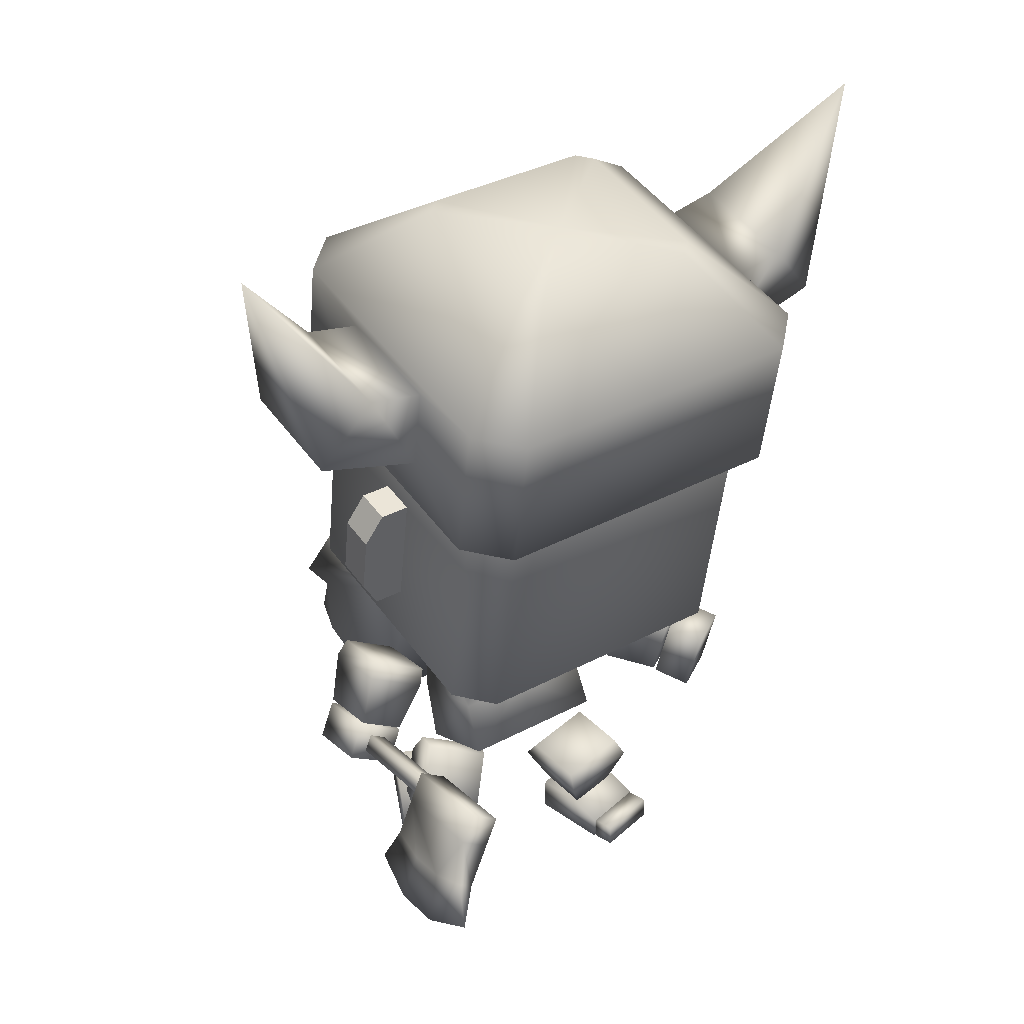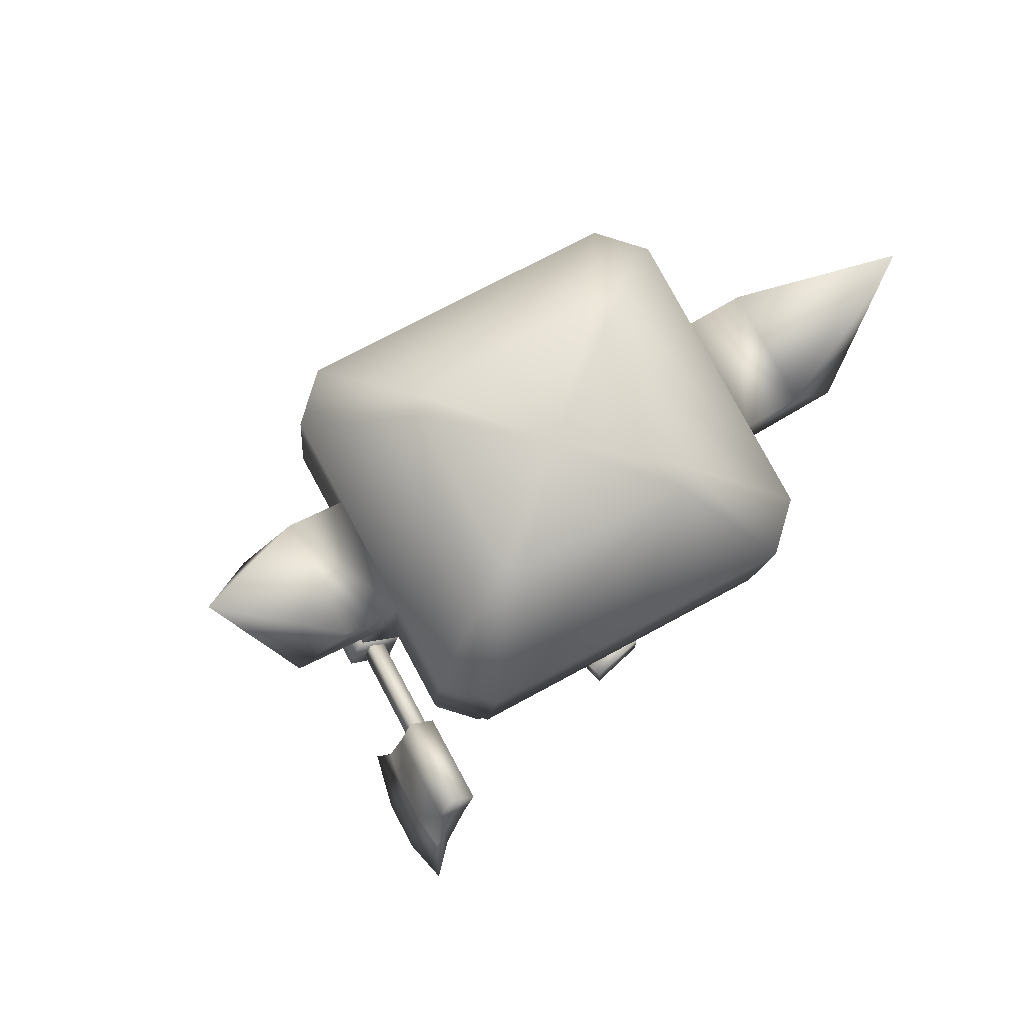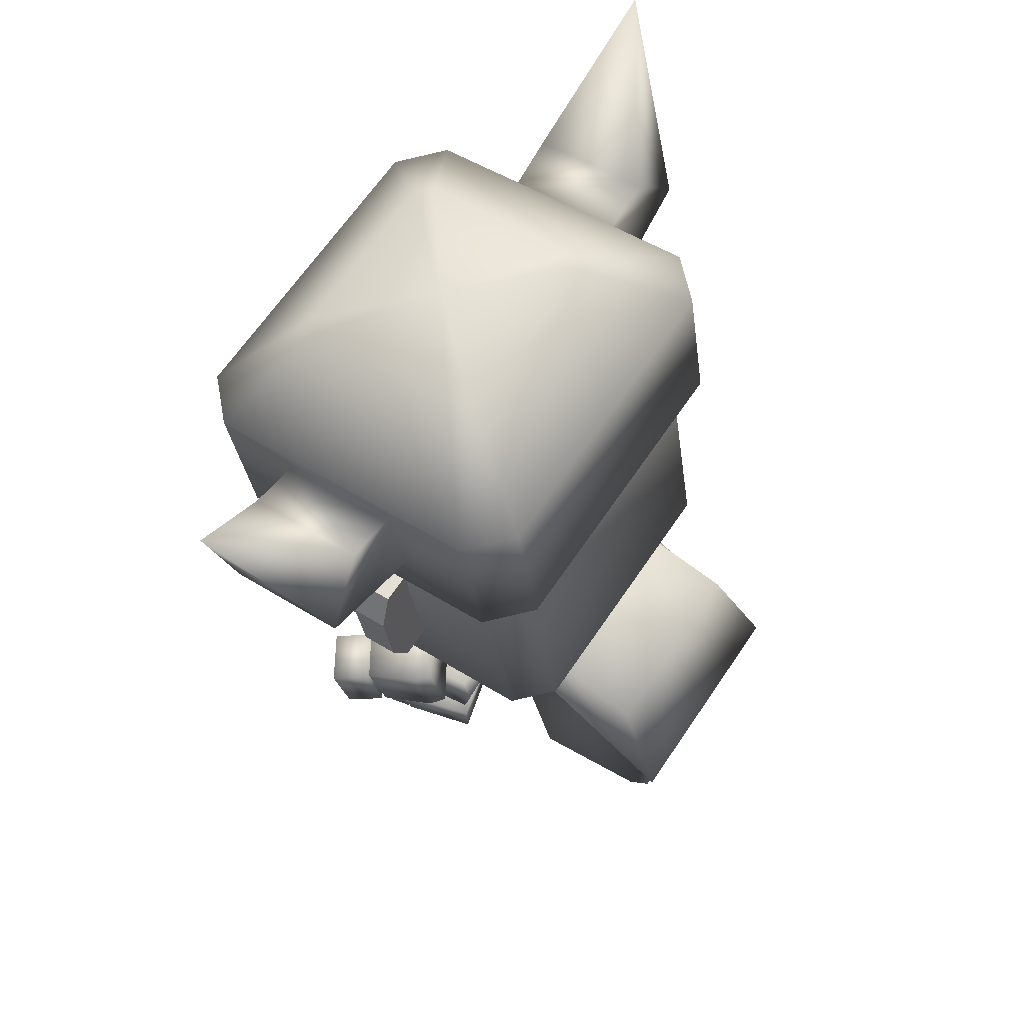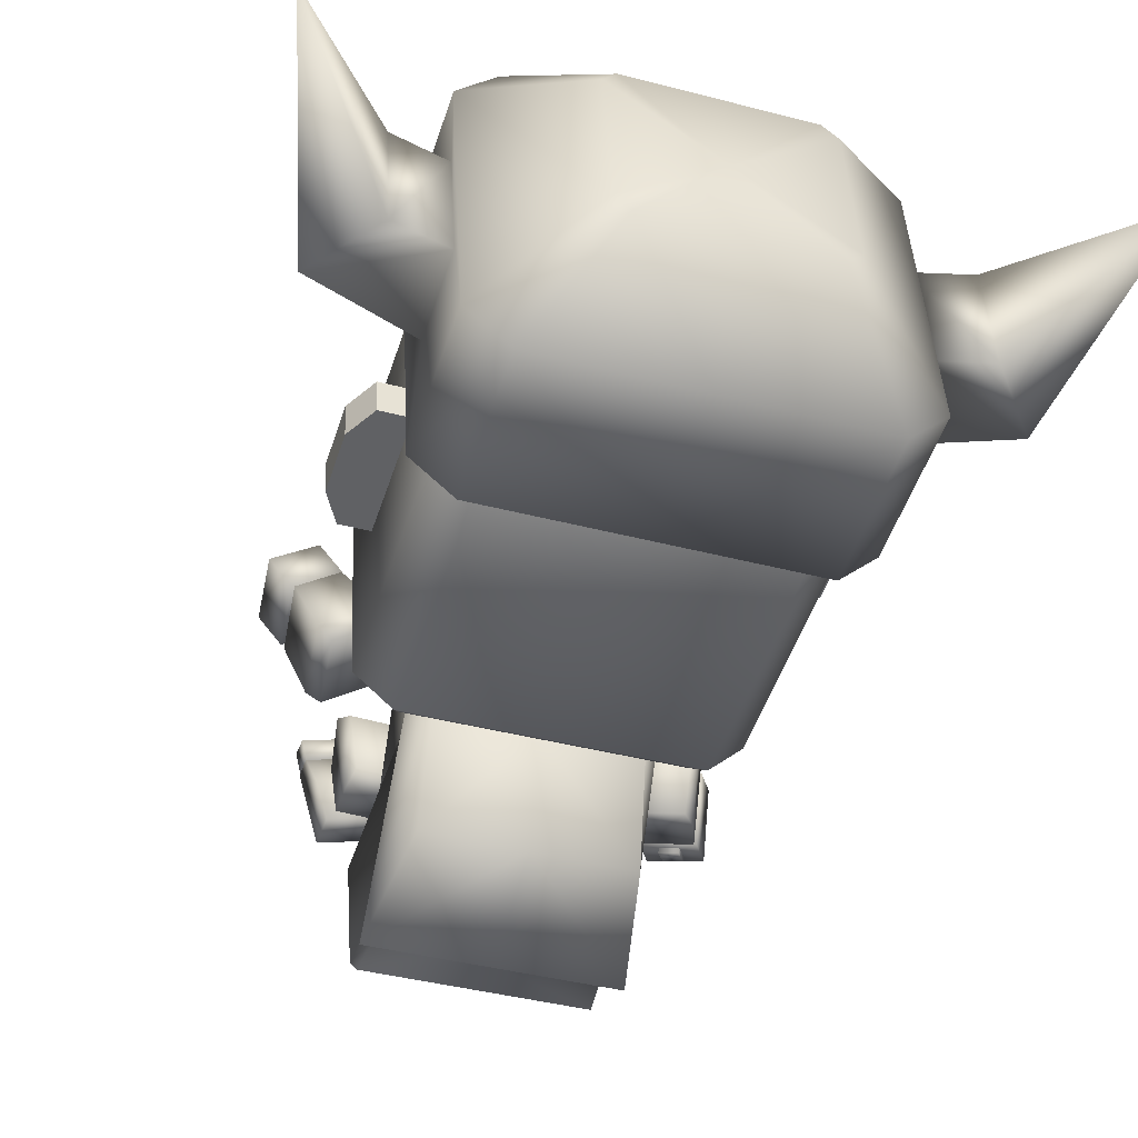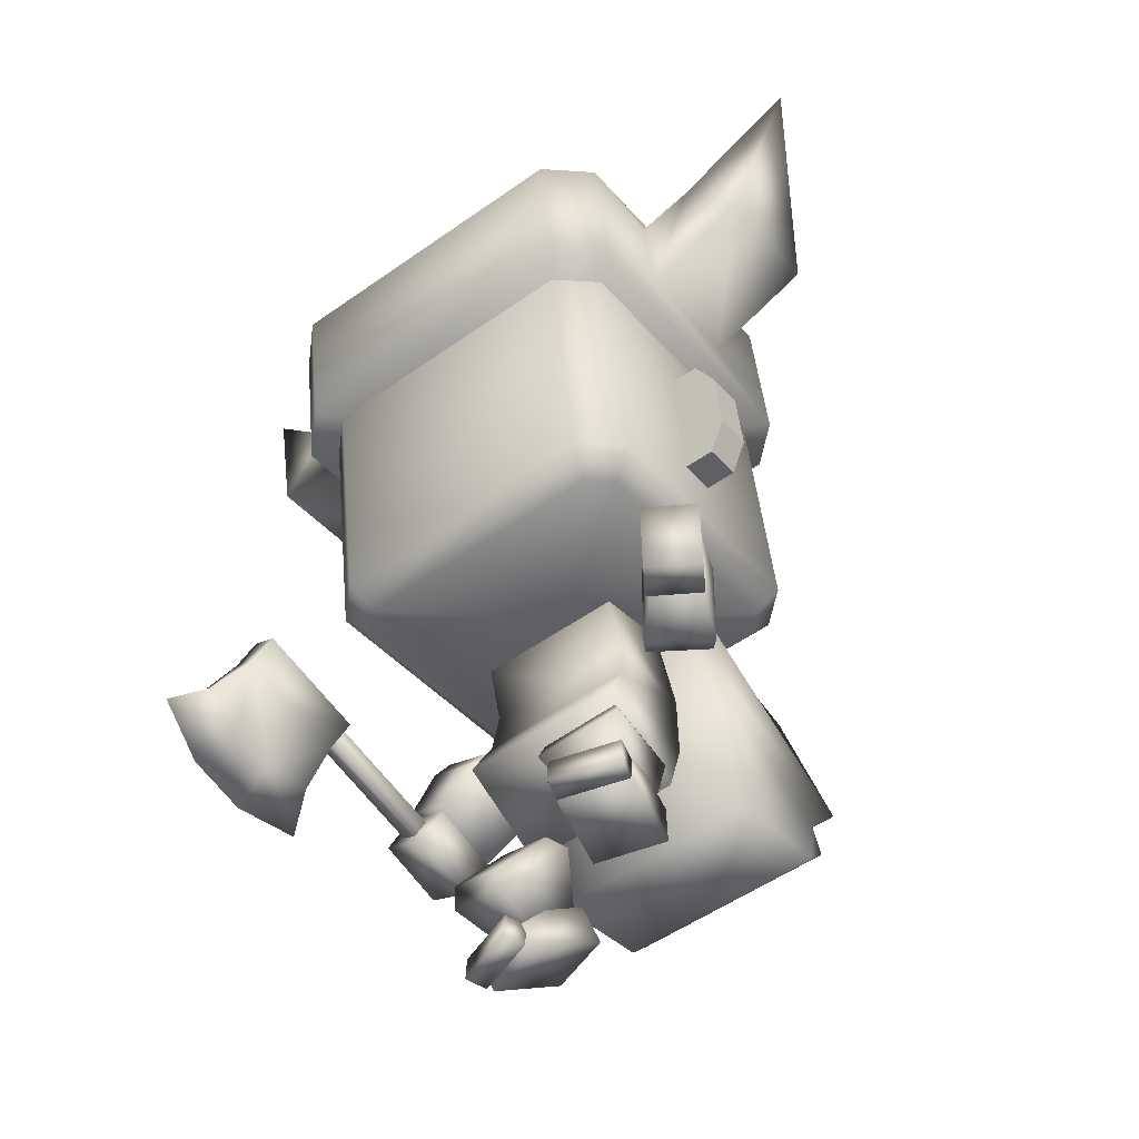
<metadata>
{"format":"obj","ext":"obj","renderer":"f3d","projection":"perspective","resolution":1024,"background":"white","views":[{"elev":36.6,"azim":-34.5,"up":"+Y"},{"elev":70.5,"azim":-28.8,"up":"+Y"},{"elev":64.8,"azim":123.9,"up":"+Y"},{"elev":-40.1,"azim":162.0,"up":"+Z"},{"elev":-52.5,"azim":37.3,"up":"+Y"}]}
</metadata>
<code>
v 0.2114 0.3543 -0.1369
v 0.2055 0.5288 -0.1929
v 0.2055 0.6061 0.04965
v 0.2114 0.469 0.1166
v 0.1936 0.9285 -0.126
v 0 0.9285 -0.126
v 0 0.8732 0.07935
v 0.1936 0.8732 0.07935
v 0 0.469 0.1166
v 0 0.3543 -0.1369
v 0 0.6061 0.04965
v 0 0.7322 0.03261
v 0.198 0.7324 0.02926
v 0.1962 0.7326 -0.2025
v 0 0.5288 -0.1929
v 0 0.7403 -0.1957
v 0.6051 0.7491 0.2687
v 0.5849 0.5623 0.2354
v 0.5283 0.5845 0.1454
v 0.5485 0.7713 0.1787
v 0.4059 0.5841 0.2222
v 0.4625 0.5619 0.3122
v 0.4827 0.7487 0.3455
v 0.4261 0.7709 0.2555
v 0.5437 0.7814 0.1719
v 0.4318 0.7846 0.2431
v 0.4068 0.5843 0.2096
v 0.5187 0.5811 0.1383
v 0.308 0.6036 0.09748
v 0.3353 0.823 0.1342
v 0.4882 0.8184 0.03878
v 0.2852 0.6227 0.056
v 0.3101 0.8229 0.08951
v 0.4609 0.5989 0.002075
v 0.4263 0.6186 -0.03392
v 0.4513 0.8189 -0.000403
v 0.3513 -0.000746 0.2646
v 0.1778 0.001505 0.3105
v 0.1624 -0.001347 0.2523
v 0.3359 -0.003598 0.2065
v 0.1624 0.06518 0.2491
v 0.1778 0.06803 0.3072
v 0.3513 0.06576 0.2613
v 0.3359 0.06291 0.2032
v 0.1032 0.004949 0.03721
v 0.1585 -0.00374 0.2458
v 0.1585 0.06401 0.2486
v 0.1342 0.1017 0.1582
v 0.3375 0.06599 0.2013
v 0.3375 -0.001768 0.1984
v 0.2822 0.006921 -0.01013
v 0.3132 0.1037 0.1108
v 0.1032 0.1088 0.04154
v 0.2822 0.1107 -0.005805
v 0.1474 0.09505 0.1619
v 0.08491 0.219 0.2273
v 0.05744 0.2377 0.000856
v 0.1308 0.1064 0.02411
v 0.2643 0.1317 0.01019
v 0.2758 0.2791 -0.0218
v 0.26 0.3238 0.01355
v 0.06769 0.2873 0.03367
v 0.08812 0.2733 0.2033
v 0.3033 0.2604 0.2046
v 0.2809 0.1204 0.148
v 0.2804 0.3098 0.1832
v -0.2114 0.3543 -0.1369
v -0.2114 0.469 0.1166
v -0.2055 0.6057 0.0494
v -0.2055 0.5288 -0.1929
v -0.1936 0.9285 -0.126
v -0.1936 0.8732 0.07935
v -0.1976 0.7324 0.03331
v -0.1992 0.7402 -0.1956
v -0.5993 0.5443 -0.01636
v -0.5459 0.6365 -0.03774
v -0.543 0.5918 -0.2233
v -0.5963 0.4996 -0.2019
v -0.4171 0.5233 -0.2047
v -0.4705 0.4311 -0.1834
v -0.4734 0.4758 0.002139
v -0.4201 0.568 -0.01926
v -0.5407 0.6469 -0.03177
v -0.5342 0.597 -0.2301
v -0.4187 0.5349 -0.2094
v -0.4252 0.5848 -0.01113
v -0.3248 0.6468 -0.2464
v -0.3319 0.7014 -0.02918
v -0.4896 0.7844 -0.05681
v -0.3028 0.6928 -0.2479
v -0.3093 0.7427 -0.04959
v -0.4825 0.7298 -0.2741
v -0.4484 0.7712 -0.2739
v -0.4549 0.8211 -0.07563
v -0.3692 -0.000306 -0.07806
v -0.3476 -0.00319 -0.1342
v -0.1801 -0.004926 -0.06943
v -0.2018 -0.002041 -0.01334
v -0.1784 0.0616 -0.07218
v -0.2 0.06449 -0.01608
v -0.3675 0.0662 -0.08081
v -0.3458 0.06331 -0.1369
v -0.1005 0.1063 -0.2628
v -0.156 0.1343 -0.1175
v -0.181 0.05756 -0.05691
v -0.1699 -0.001236 -0.08883
v -0.3537 0.06115 -0.1236
v -0.3426 0.002353 -0.1555
v -0.2732 0.1099 -0.3295
v -0.3287 0.1379 -0.1842
v -0.2902 0.2 -0.2805
v -0.1175 0.1964 -0.2139
v -0.1973 0.07916 -0.1274
v -0.1292 0.1805 -0.1943
v -0.06568 0.2673 -0.08672
v -0.1778 0.1009 0.02331
v -0.2483 0.2383 -0.2278
v -0.2606 0.3618 -0.1415
v -0.2643 0.3629 -0.08242
v -0.09274 0.2795 -0.03413
v -0.1766 0.1548 0.04834
v -0.3727 0.1954 -0.03144
v -0.3164 0.137 -0.1608
v -0.3482 0.2381 5.9e-05
v 0.4008 1.047 -0.3021
v 0.3433 1.056 -0.3589
v 0.37 1.13 -0.4129
v 0.4653 1.115 -0.3187
v 0 1.554 -0.3474
v 0.37 1.554 -0.3474
v 0 1.13 -0.4129
v 0 1.977 -0.2819
v 0.37 1.977 -0.2819
v 0.3433 2.031 -0.2083
v 0.4008 2.023 -0.1515
v 0.4653 1.963 -0.1877
v 0.4653 1.434 0.4272
v 0.4653 1.539 -0.2532
v 0.4653 1.858 0.4926
v 0.4008 1.926 0.4761
v 0.3433 1.917 0.5329
v 0.37 1.843 0.5868
v 0 1.42 0.5213
v 0.37 1.42 0.5213
v 0 1.843 0.5868
v 0.4653 1.01 0.3617
v 0.3433 0.9418 0.3823
v 0.4008 0.9505 0.3255
v 0.37 0.9957 0.4559
v 0 0.9957 0.4559
v -0.37 1.13 -0.4129
v -0.37 1.554 -0.3474
v -0.3433 1.056 -0.3589
v -0.4008 1.047 -0.3021
v -0.4653 1.115 -0.3187
v -0.4653 1.434 0.4272
v -0.4653 1.539 -0.2532
v -0.4653 1.01 0.3617
v -0.4008 2.023 -0.1515
v -0.3433 2.031 -0.2083
v -0.37 1.977 -0.2819
v -0.4653 1.963 -0.1877
v -0.4653 1.858 0.4926
v -0.3433 1.917 0.5329
v -0.4008 1.926 0.4761
v -0.37 1.843 0.5868
v -0.37 1.42 0.5213
v -0.4008 0.9505 0.3255
v -0.3433 0.9418 0.3823
v -0.37 0.9957 0.4559
v 0 0.9989 0.01168
v 0 1.056 -0.3589
v 0 0.9418 0.3823
v 0 1.974 0.1623
v 0 1.917 0.5329
v 0 2.031 -0.2083
v 0.5468 1.219 0.09648
v 0.5468 1.234 -0.003674
v 0.5959 1.471 0.1352
v 0.5959 1.487 0.03508
v 0.4058 1.555 0.1482
v 0.4058 1.571 0.048
v 0.5468 1.555 0.1482
v 0.5468 1.571 0.048
v 0.5959 1.303 0.1094
v 0.5959 1.318 0.009245
v 0.4058 1.219 0.09648
v 0.4058 1.234 -0.003674
v -0.4059 1.234 -0.003674
v -0.4059 1.219 0.09648
v -0.5959 1.318 0.009245
v -0.5959 1.303 0.1094
v -0.5469 1.571 0.048
v -0.5469 1.555 0.1482
v -0.4059 1.571 0.048
v -0.4059 1.555 0.1482
v -0.5959 1.487 0.03508
v -0.5959 1.471 0.1352
v -0.5469 1.234 -0.003674
v -0.5469 1.219 0.09648
g Mesh_objheadusOBJexport_Material
f 188 178 177 187
f 178 186 185 177
f 180 184 183 179
f 184 182 181 183
f 186 180 179 185
f 183 177 185 179
f 181 187 177 183
f 184 178 188 182
f 180 186 178 184
f 197 193 199 191
f 193 195 189 199
f 196 194 200 190
f 194 198 192 200
f 191 192 198 197
f 193 194 196 195
f 197 198 194 193
f 199 200 192 191
f 189 190 200 199
f 1 2 3 4
f 5 6 7 8
f 10 1 4 9
f 4 3 11 9
f 8 7 12 13
f 8 13 14 5
f 2 1 10 15
f 14 13 3 2
f 14 16 6 5
f 2 15 16 14
f 13 12 11 3
f 17 18 19 20
f 21 19 18 22
f 23 22 18 17
f 24 21 22 23
f 20 19 21 24
f 23 17 20 24
f 25 26 27 28
f 29 27 26 30
f 31 30 26 25
f 32 29 30 33
f 28 27 29 34
f 35 34 29 32
f 34 31 25 28
f 33 30 31 36
f 36 31 34 35
f 35 32 33 36
f 37 38 39 40
f 41 39 38 42
f 43 42 38 37
f 44 41 42 43
f 40 39 41 44
f 43 37 40 44
f 45 46 47 48
f 49 47 46 50
f 51 50 46 45
f 52 49 50 51
f 48 47 49 52
f 51 45 53 54
f 52 54 53 48
f 45 48 53
f 54 52 51
f 55 56 57 58
f 59 58 57 60
f 61 60 57 62
f 62 57 56 63
f 64 56 55 65
f 65 55 58 59
f 63 56 64 66
f 60 64 65 59
f 66 64 60 61
f 63 66 61 62
f 67 68 69 70
f 71 72 7 6
f 68 67 10 9
f 68 9 11 69
f 72 73 12 7
f 72 71 74 73
f 10 67 70 15
f 74 70 69 73
f 74 71 6 16
f 70 74 16 15
f 73 69 11 12
f 75 76 77 78
f 79 80 78 77
f 81 75 78 80
f 82 81 80 79
f 76 82 79 77
f 81 82 76 75
f 83 84 85 86
f 87 88 86 85
f 89 83 86 88
f 90 91 88 87
f 84 92 87 85
f 93 90 87 92
f 92 84 83 89
f 91 94 89 88
f 94 93 92 89
f 93 94 91 90
f 95 96 97 98
f 99 100 98 97
f 101 95 98 100
f 102 101 100 99
f 96 102 99 97
f 101 102 96 95
f 103 104 105 106
f 107 108 106 105
f 109 103 106 108
f 110 109 108 107
f 104 110 107 105
f 109 111 112 103
f 110 104 112 111
f 103 112 104
f 111 109 110
f 113 114 115 116
f 117 118 115 114
f 119 120 115 118
f 120 121 116 115
f 122 123 113 116
f 123 117 114 113
f 121 124 122 116
f 118 117 123 122
f 124 119 118 122
f 121 120 119 124
f 125 126 127 128
f 129 130 127 131
f 129 132 133 130
f 134 135 136 133
f 137 138 136 139
f 140 141 142 139
f 143 144 142 145
f 138 137 146 128
f 147 148 146 149
f 143 150 149 144
f 129 131 151 152
f 153 154 155 151
f 156 157 155 158
f 159 160 161 162
f 129 152 161 132
f 157 156 163 162
f 164 165 163 166
f 143 145 166 167
f 168 169 170 158
f 143 167 170 150
f 158 155 154 168
f 154 171 168
f 153 171 154
f 131 127 126 172
f 126 171 172
f 125 171 126
f 128 146 148 125
f 148 171 125
f 147 171 148
f 150 170 169 173
f 169 171 173
f 168 171 169
f 162 163 165 159
f 165 174 159
f 164 174 165
f 145 142 141 175
f 141 174 175
f 140 174 141
f 139 136 135 140
f 135 174 140
f 134 174 135
f 132 161 160 176
f 160 174 176
f 159 174 160
f 175 174 164
f 173 171 147
f 164 166 145 175
f 147 149 150 173
f 176 174 134
f 172 171 153
f 153 151 131 172
f 134 133 132 176
f 158 170 167 156
f 166 163 156 167
f 162 161 152 157
f 151 155 157 152
f 149 146 137 144
f 139 142 144 137
f 133 136 138 130
f 128 127 130 138
v 0.2577 0.9479 -0.1697
v 0 0.9479 -0.1697
v 0 0.4062 -0.3494
v 0.286 0.4062 -0.3494
v 0.315 0.6928 -0.7475
v 0 0.6928 -0.7475
v 0 0.9654 -0.6057
v 0.2619 0.9654 -0.6056
v 0 1.034 -0.3275
v 0.2554 1.034 -0.3275
v 0.2821 0.5449 -0.7186
v 0 0.545 -0.7186
v 0 0.6415 -0.6997
v 0.274 0.6415 -0.6997
v 0 1.008 -0.2199
v 0.3004 1.008 -0.2199
v 0.286 0.481 -0.6606
v 0 0.481 -0.6606
v -0.2577 0.9479 -0.1697
v -0.286 0.4062 -0.3494
v -0.315 0.6928 -0.7475
v -0.2619 0.9654 -0.6056
v -0.2554 1.034 -0.3275
v -0.2821 0.5449 -0.7186
v -0.274 0.6415 -0.6997
v -0.3004 1.008 -0.2199
v -0.286 0.481 -0.6606
g back_Object03_Material__3
f 201 202 203 204
f 205 206 207 208
f 208 207 209 210
f 211 212 213 214
f 214 213 206 205
f 210 209 215 216
f 202 201 216 215
f 217 218 212 211
f 204 203 218 217
f 214 201 204
f 205 208 210 216
f 201 214 205 216
f 214 204 217 211
f 219 220 203 202
f 221 222 207 206
f 222 223 209 207
f 224 225 213 212
f 225 221 206 213
f 223 226 215 209
f 226 219 202 215
f 227 224 212 218
f 220 227 218 203
f 220 219 225
f 221 226 223 222
f 219 226 221 225
f 225 224 227 220
v 0 1.799 -0.3699
v 0 2.196 -0.3085
v 0.42 2.196 -0.3085
v 0.42 1.799 -0.3699
v 0.2316 2.376 -0.03197
v 0.2704 2.37 0.006395
v 0.5282 2.179 -0.2016
v 0.5282 1.873 -0.01606
v 0.5282 1.782 -0.263
v 0.5282 2.113 0.02089
v 0.5282 2.06 0.5707
v 0.5282 2.064 0.3383
v 0.2704 2.305 0.4298
v 0.2316 2.299 0.4682
v 0.42 2.043 0.6777
v 0 1.647 0.6163
v 0.42 1.647 0.6163
v 0 2.043 0.6777
v 0 2.299 0.4682
v 0 2.338 0.2181
v 0 2.376 -0.03197
v 0 1.723 0.1232
v 0.5282 1.663 0.5093
v 0.5282 1.824 0.3013
v 0.6779 2.099 0.3436
v 0.8203 1.924 0.3166
v 0.8203 1.973 -0.000758
v 0.6779 2.148 0.02625
v 0.97 2.503 0.2433
v -0.42 1.799 -0.3699
v -0.42 2.196 -0.3085
v -0.2316 2.376 -0.03197
v -0.5282 2.179 -0.2016
v -0.2704 2.37 0.006395
v -0.5282 1.873 -0.01606
v -0.5282 2.113 0.02089
v -0.5282 1.782 -0.263
v -0.5282 2.064 0.3383
v -0.5282 2.06 0.5707
v -0.2704 2.305 0.4298
v -0.42 2.043 0.6777
v -0.2316 2.299 0.4682
v -0.42 1.647 0.6163
v -0.5282 1.663 0.5093
v -0.5282 1.824 0.3013
v -0.6779 2.099 0.3436
v -0.8203 1.924 0.3166
v -0.8203 1.973 -0.000758
v -0.6779 2.148 0.02625
v -0.97 2.503 0.2433
g cap_Object01_Material__3
f 228 229 230 231
f 232 233 234 230
f 235 236 234 237
f 237 234 238 239
f 240 241 242 238
f 243 244 242 245
f 245 242 241 246
f 241 247 246
f 240 247 241
f 238 234 233 240
f 233 247 240
f 232 247 233
f 248 247 232
f 232 230 229 248
f 243 249 244
f 250 249 236
f 239 238 250 251
f 238 242 244 250
f 244 249 250
f 230 234 236 231
f 236 249 231
f 251 250 236 235
f 249 228 231
f 252 239 251 253
f 253 251 235 254
f 254 235 237 255
f 255 237 239 252
f 253 256 252
f 254 256 253
f 255 256 254
f 252 256 255
f 228 257 258 229
f 259 258 260 261
f 262 263 260 264
f 263 265 266 260
f 267 266 268 269
f 243 245 268 270
f 245 246 269 268
f 269 246 247
f 267 269 247
f 266 267 261 260
f 261 267 247
f 259 261 247
f 248 259 247
f 259 248 229 258
f 243 270 249
f 271 264 249
f 265 272 271 266
f 266 271 270 268
f 270 271 249
f 258 257 264 260
f 264 257 249
f 272 262 264 271
f 257 228 249
f 273 274 272 265
f 274 275 262 272
f 275 276 263 262
f 276 273 265 263
f 274 273 277
f 275 274 277
f 276 275 277
f 273 276 277
v -0.4947 0.6932 0.5556
v -0.5384 0.7196 0.5483
v -0.5657 0.6767 0.557
v -0.522 0.6504 0.5644
v -0.4965 0.4763 -0.209
v -0.5402 0.5027 -0.2164
v -0.5129 0.5455 -0.2251
v -0.4692 0.5192 -0.2178
v -0.4731 0.709 0.6014
v -0.5453 0.7525 0.5892
v -0.5904 0.6818 0.6037
v -0.5182 0.6383 0.6158
v -0.6006 0.5551 0.6589
v -0.6367 0.5769 0.6528
v -0.6464 0.5297 0.5415
v -0.5806 0.6152 0.3081
v -0.5355 0.686 0.2937
v -0.4633 0.6425 0.3059
v -0.5084 0.5717 0.3203
v -0.6065 0.482 0.4319
v -0.6103 0.508 0.5475
v -0.6426 0.5037 0.4258
v -0.6253 0.4988 0.3058
v -0.5892 0.477 0.3119
v -0.6952 0.3762 0.4313
v -0.6595 0.389 0.2652
v -0.6749 0.4946 0.7343
v -0.7003 0.4114 0.5877
g axe_Object02_Material__3
f 278 279 280 281
f 282 281 280 283
f 283 280 279 284
f 278 285 284 279
f 285 278 281 282
f 282 283 284 285
f 286 287 288 289
f 290 289 288 291
f 288 292 291
f 293 288 287 294
f 294 287 286 295
f 295 286 289 296
f 297 296 289 298
f 292 288 293 299
f 296 293 294 295
f 300 293 296 301
f 296 297 301
f 297 302 303 301
f 303 300 301
f 304 290 291
f 298 290 304 305
f 300 299 293
f 305 304 291 292
f 290 298 289
f 300 303 302 299
f 298 305 302 297
f 299 302 305 292

</code>
